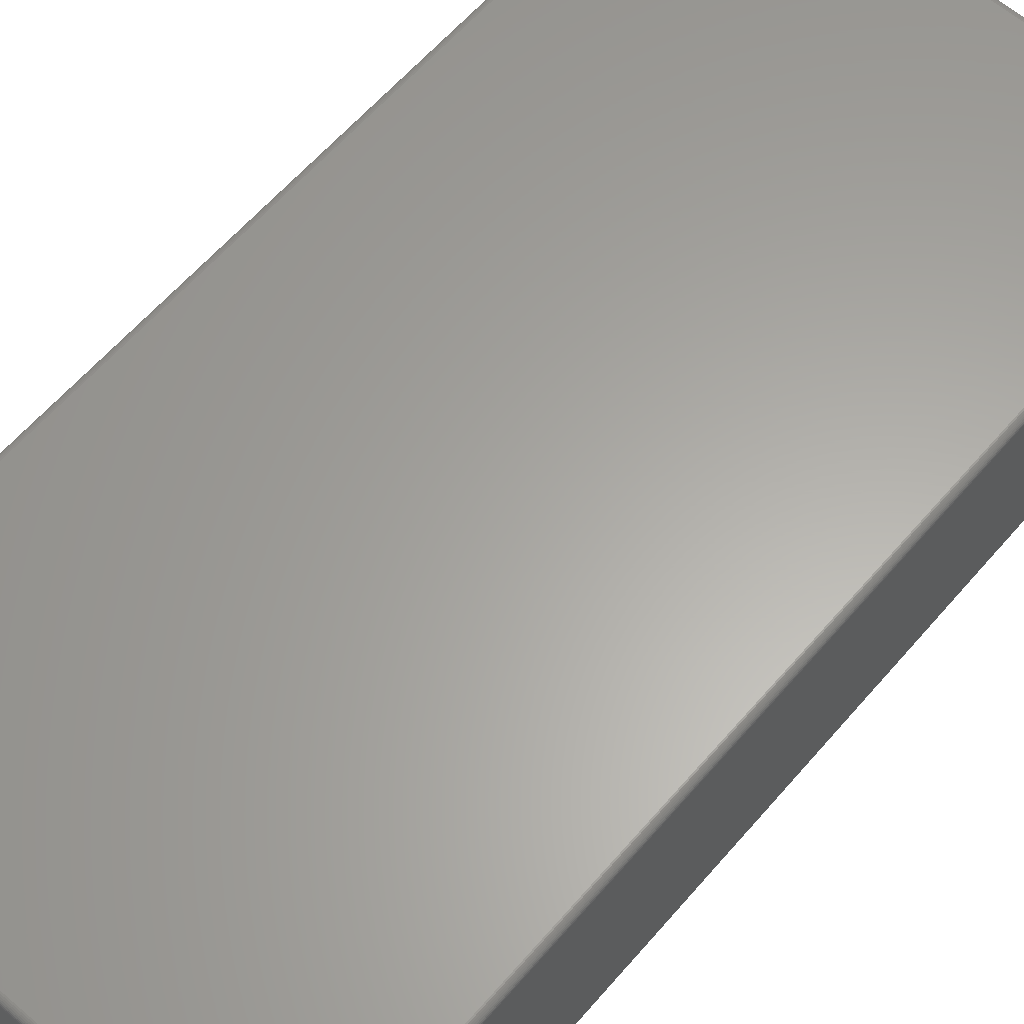
<metadata>
{"format":"stl","ext":"stl","renderer":"f3d","projection":"perspective","resolution":1024,"background":"white","views":[{"elev":62.2,"azim":40.8,"up":"+Y"}]}
</metadata>
<code>
# stl→obj: 360 verts, 716 faces
v 0.6889 8.847e-17 0.6705
v 0.2378 6.343e-17 0.6705
v 0.6748 8.777e-17 0.6719
v 0.2519 6.429e-17 0.6719
v 0.2378 -2.713e-19 -0.4771
v 0.6889 2.477e-17 -0.4771
v 0.2519 4.337e-19 -0.4785
v 0.6748 2.391e-17 -0.4785
v 0.2243 6.245e-17 0.6664
v 0.7025 8.9e-17 0.6664
v 0.2118 6.139e-17 0.6597
v 0.7149 8.932e-17 0.6597
v 0.2008 6.028e-17 0.6507
v 0.7259 8.943e-17 0.6507
v 0.7149 2.681e-17 -0.4663
v 0.2118 -1.118e-18 -0.4663
v 0.7259 2.792e-17 -0.4573
v 0.2243 -7.951e-19 -0.473
v 0.7025 2.575e-17 -0.473
v 0.2008 -1.227e-18 -0.4573
v 0.1919 -1.118e-18 -0.4464
v 0.7349 2.903e-17 -0.4464
v 0.1852 -7.951e-19 -0.4339
v 0.7415 3.009e-17 -0.4339
v 0.1811 -2.713e-19 -0.4203
v 0.7457 3.107e-17 -0.4203
v 0.1797 4.337e-19 -0.4062
v 0.747 3.193e-17 -0.4062
v 0.1797 5.627e-17 0.5997
v 0.747 8.777e-17 0.5997
v 0.1811 5.713e-17 0.6138
v 0.7457 8.847e-17 0.6138
v 0.1852 5.811e-17 0.6273
v 0.7415 8.9e-17 0.6273
v 0.1919 5.918e-17 0.6398
v 0.7349 8.932e-17 0.6398
v 0.1719 -0.25 0.5997
v 0.1719 -0.007812 0.5997
v 0.1719 -0.25 -0.4062
v 0.1719 -0.007812 -0.4062
v 0.1734 -0.007812 0.6153
v 0.1734 -0.25 0.6153
v 0.178 -0.007812 0.6303
v 0.178 -0.25 0.6303
v 0.1854 -0.007812 0.6441
v 0.1854 -0.25 0.6441
v 0.1953 -0.007812 0.6563
v 0.1953 -0.25 0.6563
v 0.2074 -0.007812 0.6662
v 0.2074 -0.25 0.6662
v 0.2213 -0.007812 0.6736
v 0.2213 -0.25 0.6736
v 0.2363 -0.007812 0.6782
v 0.2363 -0.25 0.6782
v 0.2519 -0.007812 0.6797
v 0.2519 -0.25 0.6797
v 0.6748 -0.25 0.6797
v 0.6748 -0.007812 0.6797
v 0.6904 -0.007812 0.6782
v 0.6904 -0.25 0.6782
v 0.7055 -0.007812 0.6736
v 0.7055 -0.25 0.6736
v 0.7193 -0.007812 0.6662
v 0.7193 -0.25 0.6662
v 0.7314 -0.007812 0.6563
v 0.7314 -0.25 0.6563
v 0.7414 -0.007812 0.6441
v 0.7414 -0.25 0.6441
v 0.7488 -0.007812 0.6303
v 0.7488 -0.25 0.6303
v 0.7533 -0.007812 0.6153
v 0.7533 -0.25 0.6153
v 0.7549 -0.007812 0.5997
v 0.7549 -0.25 0.5997
v 0.7549 -0.25 -0.4062
v 0.7549 -0.007812 -0.4062
v 0.7533 -0.007812 -0.4219
v 0.7533 -0.25 -0.4219
v 0.7488 -0.007812 -0.4369
v 0.7488 -0.25 -0.4369
v 0.7414 -0.007812 -0.4507
v 0.7414 -0.25 -0.4507
v 0.7314 -0.007812 -0.4628
v 0.7314 -0.25 -0.4628
v 0.7193 -0.007812 -0.4728
v 0.7193 -0.25 -0.4728
v 0.7055 -0.007812 -0.4802
v 0.7055 -0.25 -0.4802
v 0.6904 -0.007812 -0.4847
v 0.6904 -0.25 -0.4847
v 0.6748 -0.007812 -0.4863
v 0.6748 -0.25 -0.4863
v 0.2519 -0.25 -0.4863
v 0.2519 -0.007812 -0.4863
v 0.2363 -0.007812 -0.4847
v 0.2363 -0.25 -0.4847
v 0.2213 -0.007812 -0.4802
v 0.2213 -0.25 -0.4802
v 0.2074 -0.007812 -0.4728
v 0.2074 -0.25 -0.4728
v 0.1953 -0.007812 -0.4628
v 0.1953 -0.25 -0.4628
v 0.1854 -0.007812 -0.4507
v 0.1854 -0.25 -0.4507
v 0.178 -0.007812 -0.4369
v 0.178 -0.25 -0.4369
v 0.1734 -0.007812 -0.4219
v 0.1734 -0.25 -0.4219
v 0.2519 -0.0001501 -0.48
v 0.6748 -0.0001501 -0.48
v 0.2519 -0.0005947 -0.4814
v 0.6748 -0.0005947 -0.4814
v 0.2519 -0.001317 -0.4828
v 0.6748 -0.001317 -0.4828
v 0.2519 -0.002288 -0.484
v 0.6748 -0.002288 -0.484
v 0.2519 -0.003472 -0.4849
v 0.6748 -0.003472 -0.4849
v 0.2519 -0.004823 -0.4857
v 0.6748 -0.004823 -0.4857
v 0.2519 -0.006288 -0.4861
v 0.6748 -0.006288 -0.4861
v 0.2363 -0.006288 -0.4846
v 0.2364 -0.004823 -0.4841
v 0.2365 -0.003472 -0.4834
v 0.2367 -0.002288 -0.4825
v 0.237 -0.001317 -0.4813
v 0.2372 -0.0005947 -0.48
v 0.2375 -0.0001501 -0.4786
v 0.1736 -0.006288 -0.4218
v 0.172 -0.006288 -0.4062
v 0.174 -0.004823 -0.4217
v 0.1725 -0.004823 -0.4062
v 0.1747 -0.003472 -0.4216
v 0.1732 -0.003472 -0.4062
v 0.1757 -0.002288 -0.4214
v 0.1742 -0.002288 -0.4062
v 0.1768 -0.001317 -0.4212
v 0.1753 -0.001317 -0.4062
v 0.1781 -0.0005947 -0.4209
v 0.1767 -0.0005947 -0.4062
v 0.1796 -0.0001501 -0.4206
v 0.1782 -0.0001501 -0.4062
v 0.1781 -0.006288 -0.4368
v 0.1785 -0.004823 -0.4366
v 0.1792 -0.003472 -0.4364
v 0.1801 -0.002288 -0.436
v 0.1812 -0.001317 -0.4355
v 0.1824 -0.0005947 -0.435
v 0.1838 -0.0001501 -0.4345
v 0.1855 -0.006288 -0.4506
v 0.1859 -0.004823 -0.4504
v 0.1865 -0.003472 -0.45
v 0.1873 -0.002288 -0.4494
v 0.1882 -0.001317 -0.4488
v 0.1894 -0.0005947 -0.448
v 0.1906 -0.0001501 -0.4472
v 0.1954 -0.006288 -0.4627
v 0.1957 -0.004823 -0.4624
v 0.1962 -0.003472 -0.4619
v 0.1969 -0.002288 -0.4612
v 0.1978 -0.001317 -0.4604
v 0.1987 -0.0005947 -0.4594
v 0.1998 -0.0001501 -0.4584
v 0.2075 -0.006288 -0.4727
v 0.2078 -0.004823 -0.4723
v 0.2082 -0.003472 -0.4717
v 0.2087 -0.002288 -0.4709
v 0.2094 -0.001317 -0.4699
v 0.2101 -0.0005947 -0.4688
v 0.2109 -0.0001501 -0.4676
v 0.2213 -0.006288 -0.48
v 0.2215 -0.004823 -0.4796
v 0.2218 -0.003472 -0.479
v 0.2221 -0.002288 -0.4781
v 0.2226 -0.001317 -0.477
v 0.2231 -0.0005947 -0.4757
v 0.2237 -0.0001501 -0.4744
v 0.1782 -0.0001501 0.5997
v 0.1767 -0.0005947 0.5997
v 0.1753 -0.001317 0.5997
v 0.1742 -0.002288 0.5997
v 0.1732 -0.003472 0.5997
v 0.1725 -0.004823 0.5997
v 0.172 -0.006288 0.5997
v 0.1736 -0.006288 0.6153
v 0.174 -0.004823 0.6152
v 0.1747 -0.003472 0.615
v 0.1757 -0.002288 0.6148
v 0.1768 -0.001317 0.6146
v 0.1781 -0.0005947 0.6143
v 0.1796 -0.0001501 0.6141
v 0.2363 -0.006288 0.678
v 0.2519 -0.006288 0.6795
v 0.2364 -0.004823 0.6776
v 0.2519 -0.004823 0.6791
v 0.2365 -0.003472 0.6769
v 0.2519 -0.003472 0.6784
v 0.2367 -0.002288 0.6759
v 0.2519 -0.002288 0.6774
v 0.237 -0.001317 0.6747
v 0.2519 -0.001317 0.6762
v 0.2372 -0.0005947 0.6734
v 0.2519 -0.0005947 0.6749
v 0.2375 -0.0001501 0.672
v 0.2519 -0.0001501 0.6734
v 0.2213 -0.006288 0.6735
v 0.2215 -0.004823 0.673
v 0.2218 -0.003472 0.6724
v 0.2221 -0.002288 0.6715
v 0.2226 -0.001317 0.6704
v 0.2231 -0.0005947 0.6691
v 0.2237 -0.0001501 0.6678
v 0.2075 -0.006288 0.6661
v 0.2078 -0.004823 0.6657
v 0.2082 -0.003472 0.6651
v 0.2087 -0.002288 0.6643
v 0.2094 -0.001317 0.6633
v 0.2101 -0.0005947 0.6622
v 0.2109 -0.0001501 0.661
v 0.1954 -0.006288 0.6561
v 0.1957 -0.004823 0.6558
v 0.1962 -0.003472 0.6553
v 0.1969 -0.002288 0.6546
v 0.1978 -0.001317 0.6538
v 0.1987 -0.0005947 0.6528
v 0.1998 -0.0001501 0.6518
v 0.1855 -0.006288 0.644
v 0.1859 -0.004823 0.6438
v 0.1865 -0.003472 0.6434
v 0.1873 -0.002288 0.6429
v 0.1882 -0.001317 0.6422
v 0.1894 -0.0005947 0.6414
v 0.1906 -0.0001501 0.6406
v 0.1781 -0.006288 0.6302
v 0.1785 -0.004823 0.6301
v 0.1792 -0.003472 0.6298
v 0.1801 -0.002288 0.6294
v 0.1812 -0.001317 0.629
v 0.1824 -0.0005947 0.6284
v 0.1838 -0.0001501 0.6279
v 0.6748 -0.0001501 0.6734
v 0.6748 -0.0005947 0.6749
v 0.6748 -0.001317 0.6762
v 0.6748 -0.002288 0.6774
v 0.6748 -0.003472 0.6784
v 0.6748 -0.004823 0.6791
v 0.6748 -0.006288 0.6795
v 0.6904 -0.006288 0.678
v 0.6903 -0.004823 0.6776
v 0.6902 -0.003472 0.6769
v 0.69 -0.002288 0.6759
v 0.6898 -0.001317 0.6747
v 0.6895 -0.0005947 0.6734
v 0.6892 -0.0001501 0.672
v 0.7532 -0.006288 0.6153
v 0.7547 -0.006288 0.5997
v 0.7527 -0.004823 0.6152
v 0.7543 -0.004823 0.5997
v 0.752 -0.003472 0.615
v 0.7535 -0.003472 0.5997
v 0.7511 -0.002288 0.6148
v 0.7526 -0.002288 0.5997
v 0.7499 -0.001317 0.6146
v 0.7514 -0.001317 0.5997
v 0.7486 -0.0005947 0.6143
v 0.75 -0.0005947 0.5997
v 0.7471 -0.0001501 0.6141
v 0.7486 -0.0001501 0.5997
v 0.7486 -0.006288 0.6302
v 0.7482 -0.004823 0.6301
v 0.7475 -0.003472 0.6298
v 0.7466 -0.002288 0.6294
v 0.7456 -0.001317 0.629
v 0.7443 -0.0005947 0.6284
v 0.743 -0.0001501 0.6279
v 0.7412 -0.006288 0.644
v 0.7409 -0.004823 0.6438
v 0.7403 -0.003472 0.6434
v 0.7395 -0.002288 0.6429
v 0.7385 -0.001317 0.6422
v 0.7374 -0.0005947 0.6414
v 0.7361 -0.0001501 0.6406
v 0.7313 -0.006288 0.6561
v 0.731 -0.004823 0.6558
v 0.7305 -0.003472 0.6553
v 0.7298 -0.002288 0.6546
v 0.729 -0.001317 0.6538
v 0.728 -0.0005947 0.6528
v 0.727 -0.0001501 0.6518
v 0.7192 -0.006288 0.6661
v 0.719 -0.004823 0.6657
v 0.7186 -0.003472 0.6651
v 0.718 -0.002288 0.6643
v 0.7174 -0.001317 0.6633
v 0.7166 -0.0005947 0.6622
v 0.7158 -0.0001501 0.661
v 0.7054 -0.006288 0.6735
v 0.7052 -0.004823 0.673
v 0.705 -0.003472 0.6724
v 0.7046 -0.002288 0.6715
v 0.7041 -0.001317 0.6704
v 0.7036 -0.0005947 0.6691
v 0.703 -0.0001501 0.6678
v 0.7486 -0.0001501 -0.4062
v 0.75 -0.0005947 -0.4062
v 0.7514 -0.001317 -0.4062
v 0.7526 -0.002288 -0.4062
v 0.7535 -0.003472 -0.4062
v 0.7543 -0.004823 -0.4062
v 0.7547 -0.006288 -0.4062
v 0.7532 -0.006288 -0.4218
v 0.7527 -0.004823 -0.4217
v 0.752 -0.003472 -0.4216
v 0.7511 -0.002288 -0.4214
v 0.7499 -0.001317 -0.4212
v 0.7486 -0.0005947 -0.4209
v 0.7471 -0.0001501 -0.4206
v 0.6904 -0.006288 -0.4846
v 0.6903 -0.004823 -0.4841
v 0.6902 -0.003472 -0.4834
v 0.69 -0.002288 -0.4825
v 0.6898 -0.001317 -0.4813
v 0.6895 -0.0005947 -0.48
v 0.6892 -0.0001501 -0.4786
v 0.7054 -0.006288 -0.48
v 0.7052 -0.004823 -0.4796
v 0.705 -0.003472 -0.479
v 0.7046 -0.002288 -0.4781
v 0.7041 -0.001317 -0.477
v 0.7036 -0.0005947 -0.4757
v 0.703 -0.0001501 -0.4744
v 0.7192 -0.006288 -0.4727
v 0.719 -0.004823 -0.4723
v 0.7186 -0.003472 -0.4717
v 0.718 -0.002288 -0.4709
v 0.7174 -0.001317 -0.4699
v 0.7166 -0.0005947 -0.4688
v 0.7158 -0.0001501 -0.4676
v 0.7313 -0.006288 -0.4627
v 0.731 -0.004823 -0.4624
v 0.7305 -0.003472 -0.4619
v 0.7298 -0.002288 -0.4612
v 0.729 -0.001317 -0.4604
v 0.728 -0.0005947 -0.4594
v 0.727 -0.0001501 -0.4584
v 0.7412 -0.006288 -0.4506
v 0.7409 -0.004823 -0.4504
v 0.7403 -0.003472 -0.45
v 0.7395 -0.002288 -0.4494
v 0.7385 -0.001317 -0.4488
v 0.7374 -0.0005947 -0.448
v 0.7361 -0.0001501 -0.4472
v 0.7486 -0.006288 -0.4368
v 0.7482 -0.004823 -0.4366
v 0.7475 -0.003472 -0.4364
v 0.7466 -0.002288 -0.436
v 0.7456 -0.001317 -0.4355
v 0.7443 -0.0005947 -0.435
v 0.743 -0.0001501 -0.4345
f 1 2 3
f 2 4 3
f 5 6 7
f 6 8 7
f 9 2 1
f 10 9 1
f 11 9 10
f 12 11 10
f 13 11 12
f 14 13 12
f 15 16 17
f 18 16 15
f 19 18 15
f 5 18 19
f 6 5 19
f 16 20 17
f 17 20 21
f 17 21 22
f 22 21 23
f 22 23 24
f 24 23 25
f 24 25 26
f 26 25 27
f 26 27 28
f 28 27 29
f 28 29 30
f 30 29 31
f 30 31 32
f 32 31 33
f 32 33 34
f 34 33 35
f 34 35 36
f 36 35 13
f 36 13 14
f 37 38 39
f 39 38 40
f 38 37 41
f 41 37 42
f 41 42 43
f 43 42 44
f 43 44 45
f 45 44 46
f 45 46 47
f 47 46 48
f 47 48 49
f 49 48 50
f 49 50 51
f 51 50 52
f 51 52 53
f 53 52 54
f 53 54 55
f 55 54 56
f 57 58 56
f 56 58 55
f 58 57 59
f 59 57 60
f 59 60 61
f 61 60 62
f 61 62 63
f 63 62 64
f 63 64 65
f 65 64 66
f 65 66 67
f 67 66 68
f 67 68 69
f 69 68 70
f 69 70 71
f 71 70 72
f 71 72 73
f 73 72 74
f 75 76 74
f 74 76 73
f 76 75 77
f 77 75 78
f 77 78 79
f 79 78 80
f 79 80 81
f 81 80 82
f 81 82 83
f 83 82 84
f 83 84 85
f 85 84 86
f 85 86 87
f 87 86 88
f 87 88 89
f 89 88 90
f 89 90 91
f 91 90 92
f 93 94 92
f 92 94 91
f 94 93 95
f 95 93 96
f 95 96 97
f 97 96 98
f 97 98 99
f 99 98 100
f 99 100 101
f 101 100 102
f 101 102 103
f 103 102 104
f 103 104 105
f 105 104 106
f 105 106 107
f 107 106 108
f 107 108 40
f 40 108 39
f 7 8 109
f 109 8 110
f 109 110 111
f 111 110 112
f 111 112 113
f 113 112 114
f 113 114 115
f 115 114 116
f 115 116 117
f 117 116 118
f 117 118 119
f 119 118 120
f 119 120 121
f 121 120 122
f 121 122 94
f 94 122 91
f 94 95 121
f 121 95 123
f 121 123 119
f 119 123 124
f 119 124 117
f 117 124 125
f 117 125 115
f 115 125 126
f 115 126 113
f 113 126 127
f 113 127 111
f 111 127 128
f 111 128 109
f 109 128 129
f 109 129 7
f 7 129 5
f 107 40 130
f 130 40 131
f 130 131 132
f 132 131 133
f 132 133 134
f 134 133 135
f 134 135 136
f 136 135 137
f 136 137 138
f 138 137 139
f 138 139 140
f 140 139 141
f 140 141 142
f 142 141 143
f 142 143 25
f 25 143 27
f 105 107 144
f 144 107 130
f 144 130 145
f 145 130 132
f 145 132 146
f 146 132 134
f 146 134 147
f 147 134 136
f 147 136 148
f 148 136 138
f 148 138 149
f 149 138 140
f 149 140 150
f 150 140 142
f 150 142 23
f 23 142 25
f 103 105 151
f 151 105 144
f 151 144 152
f 152 144 145
f 152 145 153
f 153 145 146
f 153 146 154
f 154 146 147
f 154 147 155
f 155 147 148
f 155 148 156
f 156 148 149
f 156 149 157
f 157 149 150
f 157 150 21
f 21 150 23
f 101 103 158
f 158 103 151
f 158 151 159
f 159 151 152
f 159 152 160
f 160 152 153
f 160 153 161
f 161 153 154
f 161 154 162
f 162 154 155
f 162 155 163
f 163 155 156
f 163 156 164
f 164 156 157
f 164 157 20
f 20 157 21
f 99 101 165
f 165 101 158
f 165 158 166
f 166 158 159
f 166 159 167
f 167 159 160
f 167 160 168
f 168 160 161
f 168 161 169
f 169 161 162
f 169 162 170
f 170 162 163
f 170 163 171
f 171 163 164
f 171 164 16
f 16 164 20
f 97 99 172
f 172 99 165
f 172 165 173
f 173 165 166
f 173 166 174
f 174 166 167
f 174 167 175
f 175 167 168
f 175 168 176
f 176 168 169
f 176 169 177
f 177 169 170
f 177 170 178
f 178 170 171
f 178 171 18
f 18 171 16
f 95 97 123
f 123 97 172
f 123 172 124
f 124 172 173
f 124 173 125
f 125 173 174
f 125 174 126
f 126 174 175
f 126 175 127
f 127 175 176
f 127 176 128
f 128 176 177
f 128 177 129
f 129 177 178
f 129 178 5
f 5 178 18
f 29 27 179
f 179 27 143
f 179 143 180
f 180 143 141
f 180 141 181
f 181 141 139
f 181 139 182
f 182 139 137
f 182 137 183
f 183 137 135
f 183 135 184
f 184 135 133
f 184 133 185
f 185 133 131
f 185 131 38
f 38 131 40
f 38 41 185
f 185 41 186
f 185 186 184
f 184 186 187
f 184 187 183
f 183 187 188
f 183 188 182
f 182 188 189
f 182 189 181
f 181 189 190
f 181 190 180
f 180 190 191
f 180 191 179
f 179 191 192
f 179 192 29
f 29 192 31
f 53 55 193
f 193 55 194
f 193 194 195
f 195 194 196
f 195 196 197
f 197 196 198
f 197 198 199
f 199 198 200
f 199 200 201
f 201 200 202
f 201 202 203
f 203 202 204
f 203 204 205
f 205 204 206
f 205 206 2
f 2 206 4
f 51 53 207
f 207 53 193
f 207 193 208
f 208 193 195
f 208 195 209
f 209 195 197
f 209 197 210
f 210 197 199
f 210 199 211
f 211 199 201
f 211 201 212
f 212 201 203
f 212 203 213
f 213 203 205
f 213 205 9
f 9 205 2
f 49 51 214
f 214 51 207
f 214 207 215
f 215 207 208
f 215 208 216
f 216 208 209
f 216 209 217
f 217 209 210
f 217 210 218
f 218 210 211
f 218 211 219
f 219 211 212
f 219 212 220
f 220 212 213
f 220 213 11
f 11 213 9
f 47 49 221
f 221 49 214
f 221 214 222
f 222 214 215
f 222 215 223
f 223 215 216
f 223 216 224
f 224 216 217
f 224 217 225
f 225 217 218
f 225 218 226
f 226 218 219
f 226 219 227
f 227 219 220
f 227 220 13
f 13 220 11
f 45 47 228
f 228 47 221
f 228 221 229
f 229 221 222
f 229 222 230
f 230 222 223
f 230 223 231
f 231 223 224
f 231 224 232
f 232 224 225
f 232 225 233
f 233 225 226
f 233 226 234
f 234 226 227
f 234 227 35
f 35 227 13
f 43 45 235
f 235 45 228
f 235 228 236
f 236 228 229
f 236 229 237
f 237 229 230
f 237 230 238
f 238 230 231
f 238 231 239
f 239 231 232
f 239 232 240
f 240 232 233
f 240 233 241
f 241 233 234
f 241 234 33
f 33 234 35
f 41 43 186
f 186 43 235
f 186 235 187
f 187 235 236
f 187 236 188
f 188 236 237
f 188 237 189
f 189 237 238
f 189 238 190
f 190 238 239
f 190 239 191
f 191 239 240
f 191 240 192
f 192 240 241
f 192 241 31
f 31 241 33
f 3 4 242
f 242 4 206
f 242 206 243
f 243 206 204
f 243 204 244
f 244 204 202
f 244 202 245
f 245 202 200
f 245 200 246
f 246 200 198
f 246 198 247
f 247 198 196
f 247 196 248
f 248 196 194
f 248 194 58
f 58 194 55
f 58 59 248
f 248 59 249
f 248 249 247
f 247 249 250
f 247 250 246
f 246 250 251
f 246 251 245
f 245 251 252
f 245 252 244
f 244 252 253
f 244 253 243
f 243 253 254
f 243 254 242
f 242 254 255
f 242 255 3
f 3 255 1
f 71 73 256
f 256 73 257
f 256 257 258
f 258 257 259
f 258 259 260
f 260 259 261
f 260 261 262
f 262 261 263
f 262 263 264
f 264 263 265
f 264 265 266
f 266 265 267
f 266 267 268
f 268 267 269
f 268 269 32
f 32 269 30
f 69 71 270
f 270 71 256
f 270 256 271
f 271 256 258
f 271 258 272
f 272 258 260
f 272 260 273
f 273 260 262
f 273 262 274
f 274 262 264
f 274 264 275
f 275 264 266
f 275 266 276
f 276 266 268
f 276 268 34
f 34 268 32
f 67 69 277
f 277 69 270
f 277 270 278
f 278 270 271
f 278 271 279
f 279 271 272
f 279 272 280
f 280 272 273
f 280 273 281
f 281 273 274
f 281 274 282
f 282 274 275
f 282 275 283
f 283 275 276
f 283 276 36
f 36 276 34
f 65 67 284
f 284 67 277
f 284 277 285
f 285 277 278
f 285 278 286
f 286 278 279
f 286 279 287
f 287 279 280
f 287 280 288
f 288 280 281
f 288 281 289
f 289 281 282
f 289 282 290
f 290 282 283
f 290 283 14
f 14 283 36
f 63 65 291
f 291 65 284
f 291 284 292
f 292 284 285
f 292 285 293
f 293 285 286
f 293 286 294
f 294 286 287
f 294 287 295
f 295 287 288
f 295 288 296
f 296 288 289
f 296 289 297
f 297 289 290
f 297 290 12
f 12 290 14
f 61 63 298
f 298 63 291
f 298 291 299
f 299 291 292
f 299 292 300
f 300 292 293
f 300 293 301
f 301 293 294
f 301 294 302
f 302 294 295
f 302 295 303
f 303 295 296
f 303 296 304
f 304 296 297
f 304 297 10
f 10 297 12
f 59 61 249
f 249 61 298
f 249 298 250
f 250 298 299
f 250 299 251
f 251 299 300
f 251 300 252
f 252 300 301
f 252 301 253
f 253 301 302
f 253 302 254
f 254 302 303
f 254 303 255
f 255 303 304
f 255 304 1
f 1 304 10
f 28 30 305
f 305 30 269
f 305 269 306
f 306 269 267
f 306 267 307
f 307 267 265
f 307 265 308
f 308 265 263
f 308 263 309
f 309 263 261
f 309 261 310
f 310 261 259
f 310 259 311
f 311 259 257
f 311 257 76
f 76 257 73
f 76 77 311
f 311 77 312
f 311 312 310
f 310 312 313
f 310 313 309
f 309 313 314
f 309 314 308
f 308 314 315
f 308 315 307
f 307 315 316
f 307 316 306
f 306 316 317
f 306 317 305
f 305 317 318
f 305 318 28
f 28 318 26
f 89 91 319
f 319 91 122
f 319 122 320
f 320 122 120
f 320 120 321
f 321 120 118
f 321 118 322
f 322 118 116
f 322 116 323
f 323 116 114
f 323 114 324
f 324 114 112
f 324 112 325
f 325 112 110
f 325 110 6
f 6 110 8
f 87 89 326
f 326 89 319
f 326 319 327
f 327 319 320
f 327 320 328
f 328 320 321
f 328 321 329
f 329 321 322
f 329 322 330
f 330 322 323
f 330 323 331
f 331 323 324
f 331 324 332
f 332 324 325
f 332 325 19
f 19 325 6
f 85 87 333
f 333 87 326
f 333 326 334
f 334 326 327
f 334 327 335
f 335 327 328
f 335 328 336
f 336 328 329
f 336 329 337
f 337 329 330
f 337 330 338
f 338 330 331
f 338 331 339
f 339 331 332
f 339 332 15
f 15 332 19
f 83 85 340
f 340 85 333
f 340 333 341
f 341 333 334
f 341 334 342
f 342 334 335
f 342 335 343
f 343 335 336
f 343 336 344
f 344 336 337
f 344 337 345
f 345 337 338
f 345 338 346
f 346 338 339
f 346 339 17
f 17 339 15
f 81 83 347
f 347 83 340
f 347 340 348
f 348 340 341
f 348 341 349
f 349 341 342
f 349 342 350
f 350 342 343
f 350 343 351
f 351 343 344
f 351 344 352
f 352 344 345
f 352 345 353
f 353 345 346
f 353 346 22
f 22 346 17
f 79 81 354
f 354 81 347
f 354 347 355
f 355 347 348
f 355 348 356
f 356 348 349
f 356 349 357
f 357 349 350
f 357 350 358
f 358 350 351
f 358 351 359
f 359 351 352
f 359 352 360
f 360 352 353
f 360 353 24
f 24 353 22
f 77 79 312
f 312 79 354
f 312 354 313
f 313 354 355
f 313 355 314
f 314 355 356
f 314 356 315
f 315 356 357
f 315 357 316
f 316 357 358
f 316 358 317
f 317 358 359
f 317 359 318
f 318 359 360
f 318 360 26
f 26 360 24
f 93 90 96
f 93 92 90
f 57 54 60
f 57 56 54
f 60 54 52
f 60 52 62
f 62 52 50
f 62 50 64
f 64 50 48
f 64 48 66
f 84 100 86
f 86 100 98
f 86 98 88
f 88 98 96
f 88 96 90
f 66 48 68
f 68 48 46
f 68 46 70
f 70 46 44
f 70 44 72
f 72 44 42
f 72 42 74
f 74 42 37
f 74 37 75
f 75 37 39
f 75 39 78
f 78 39 108
f 78 108 80
f 80 108 106
f 80 106 82
f 82 106 104
f 82 104 84
f 84 104 102
f 84 102 100

</code>
